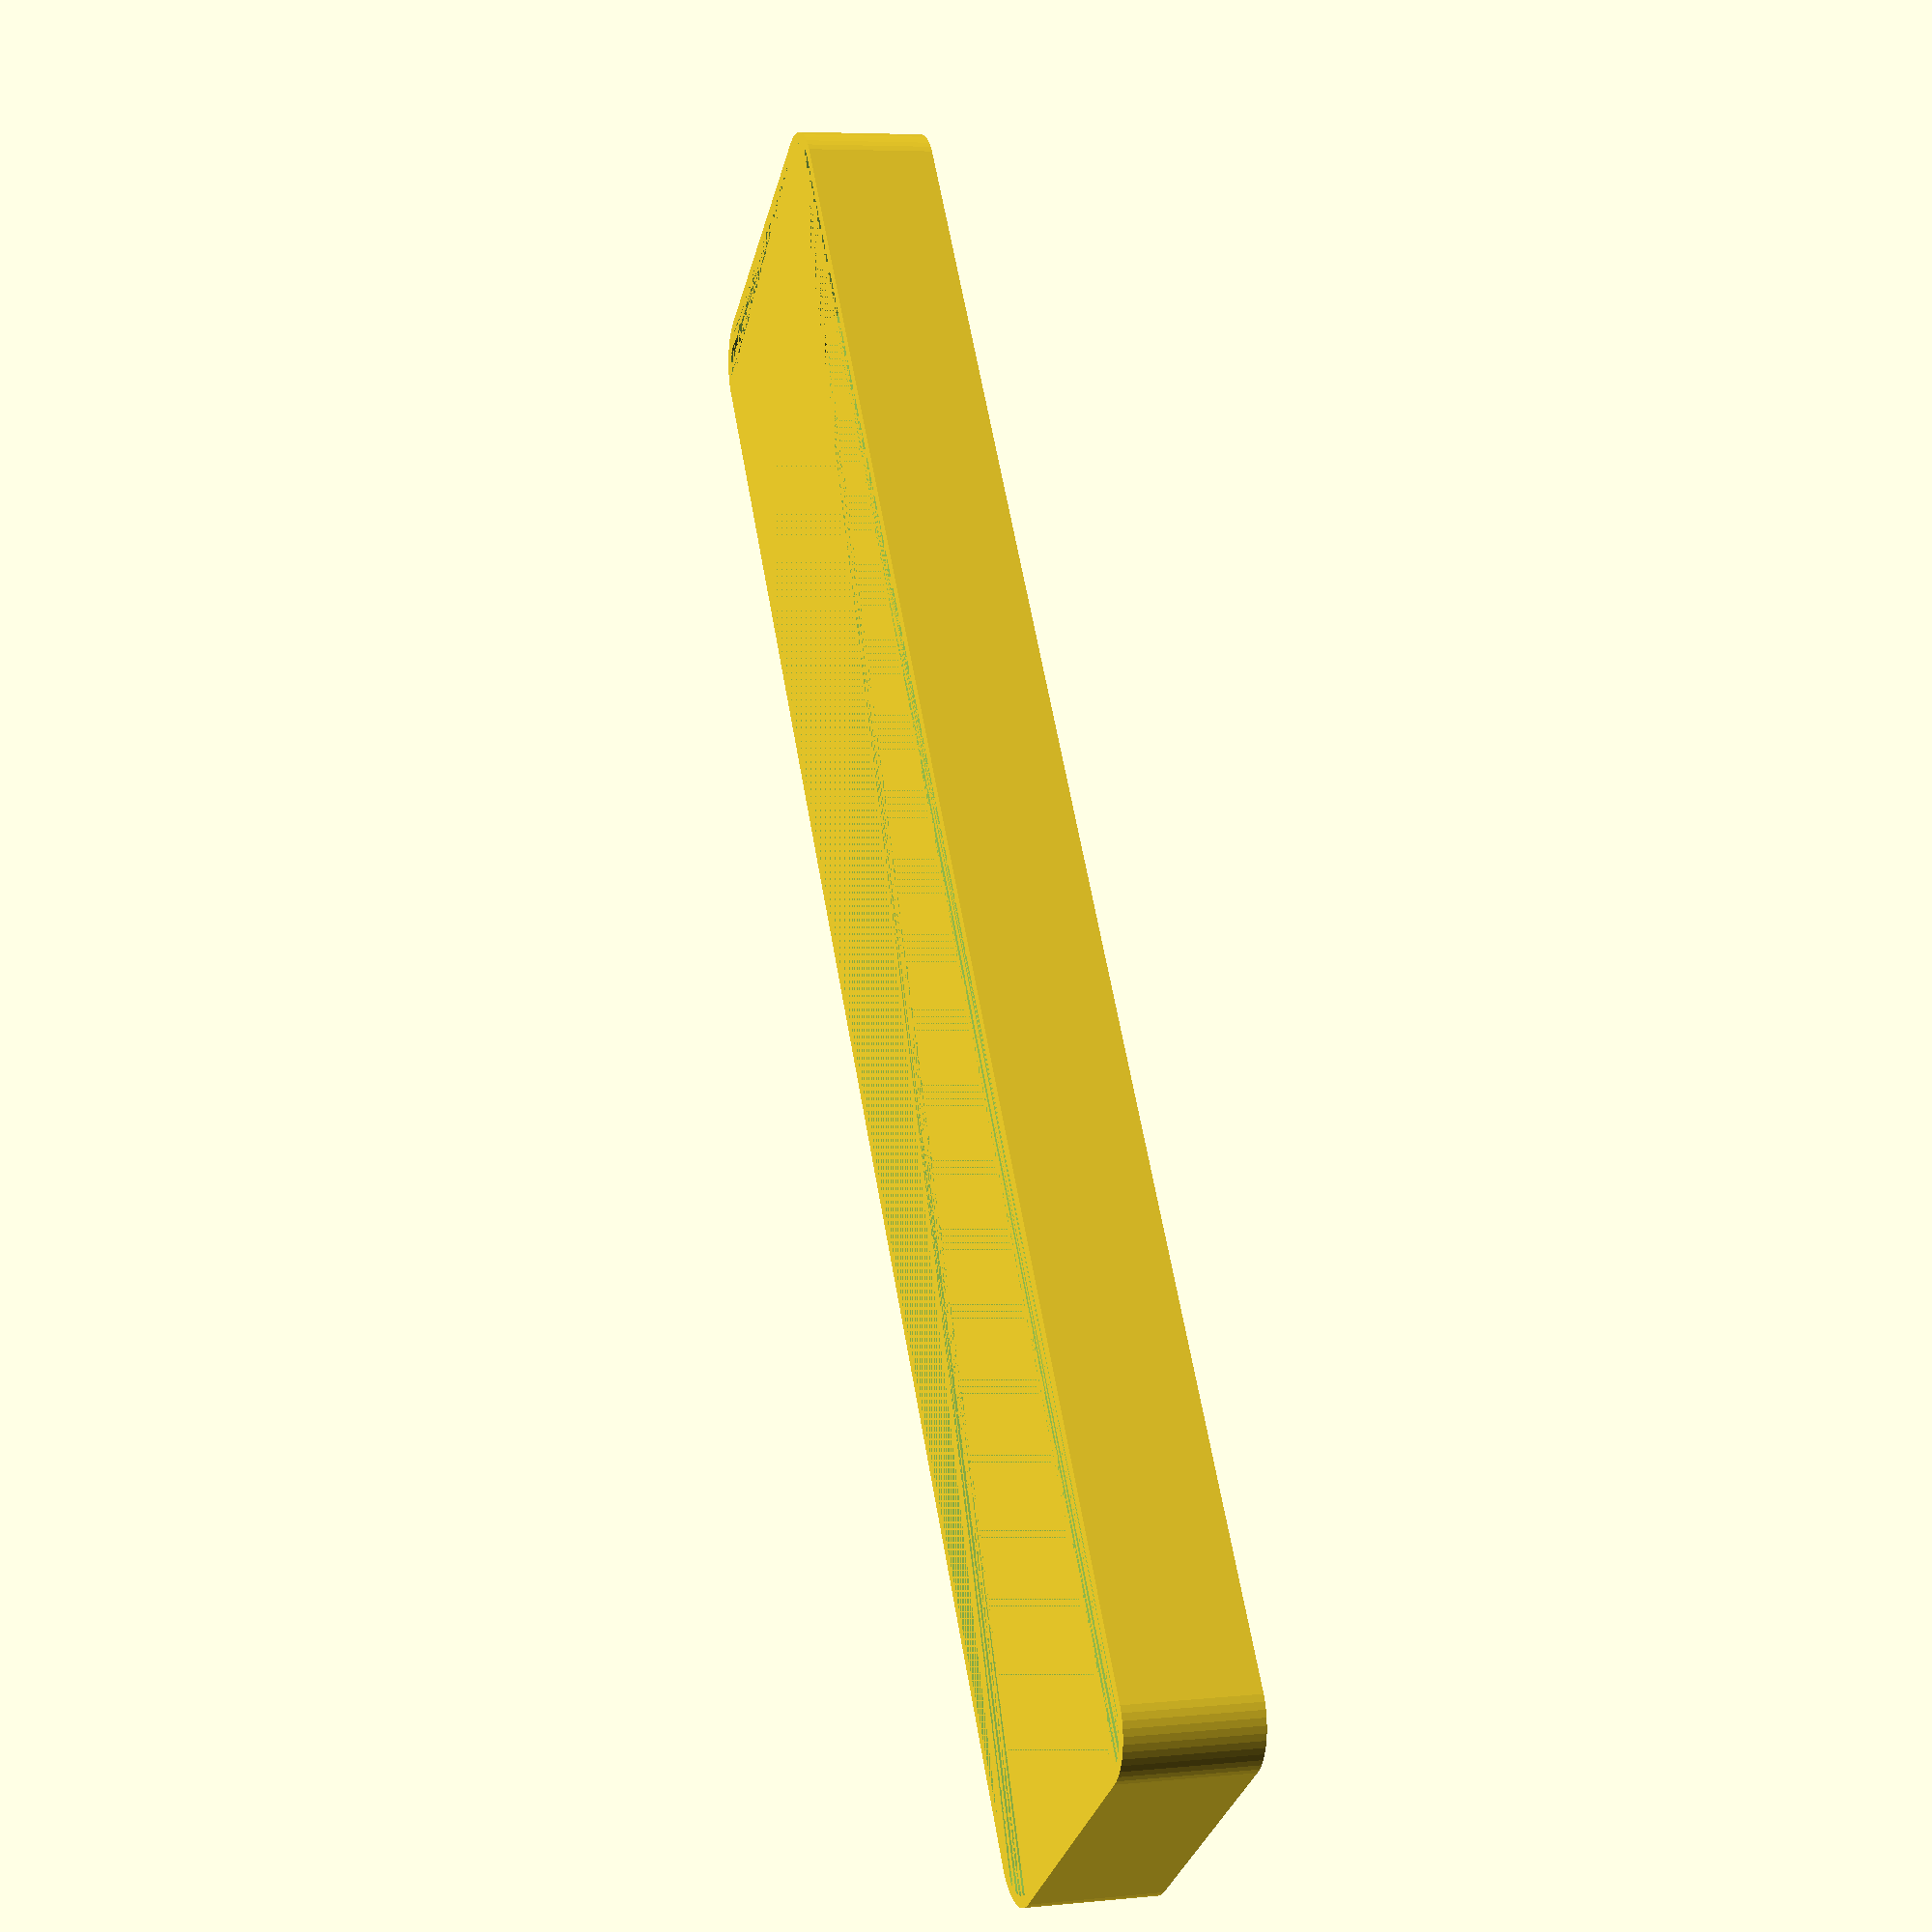
<openscad>
$fn = 50;


difference() {
	union() {
		hull() {
			translate(v = [-77.5000000000, 13.7500000000, 0]) {
				cylinder(h = 12, r = 5);
			}
			translate(v = [77.5000000000, 13.7500000000, 0]) {
				cylinder(h = 12, r = 5);
			}
			translate(v = [-77.5000000000, -13.7500000000, 0]) {
				cylinder(h = 12, r = 5);
			}
			translate(v = [77.5000000000, -13.7500000000, 0]) {
				cylinder(h = 12, r = 5);
			}
		}
	}
	union() {
		translate(v = [0, 0, 2]) {
			hull() {
				translate(v = [-77.5000000000, 13.7500000000, 0]) {
					cylinder(h = 10, r = 4);
				}
				translate(v = [77.5000000000, 13.7500000000, 0]) {
					cylinder(h = 10, r = 4);
				}
				translate(v = [-77.5000000000, -13.7500000000, 0]) {
					cylinder(h = 10, r = 4);
				}
				translate(v = [77.5000000000, -13.7500000000, 0]) {
					cylinder(h = 10, r = 4);
				}
			}
		}
	}
}
</openscad>
<views>
elev=174.0 azim=54.0 roll=107.0 proj=p view=wireframe
</views>
